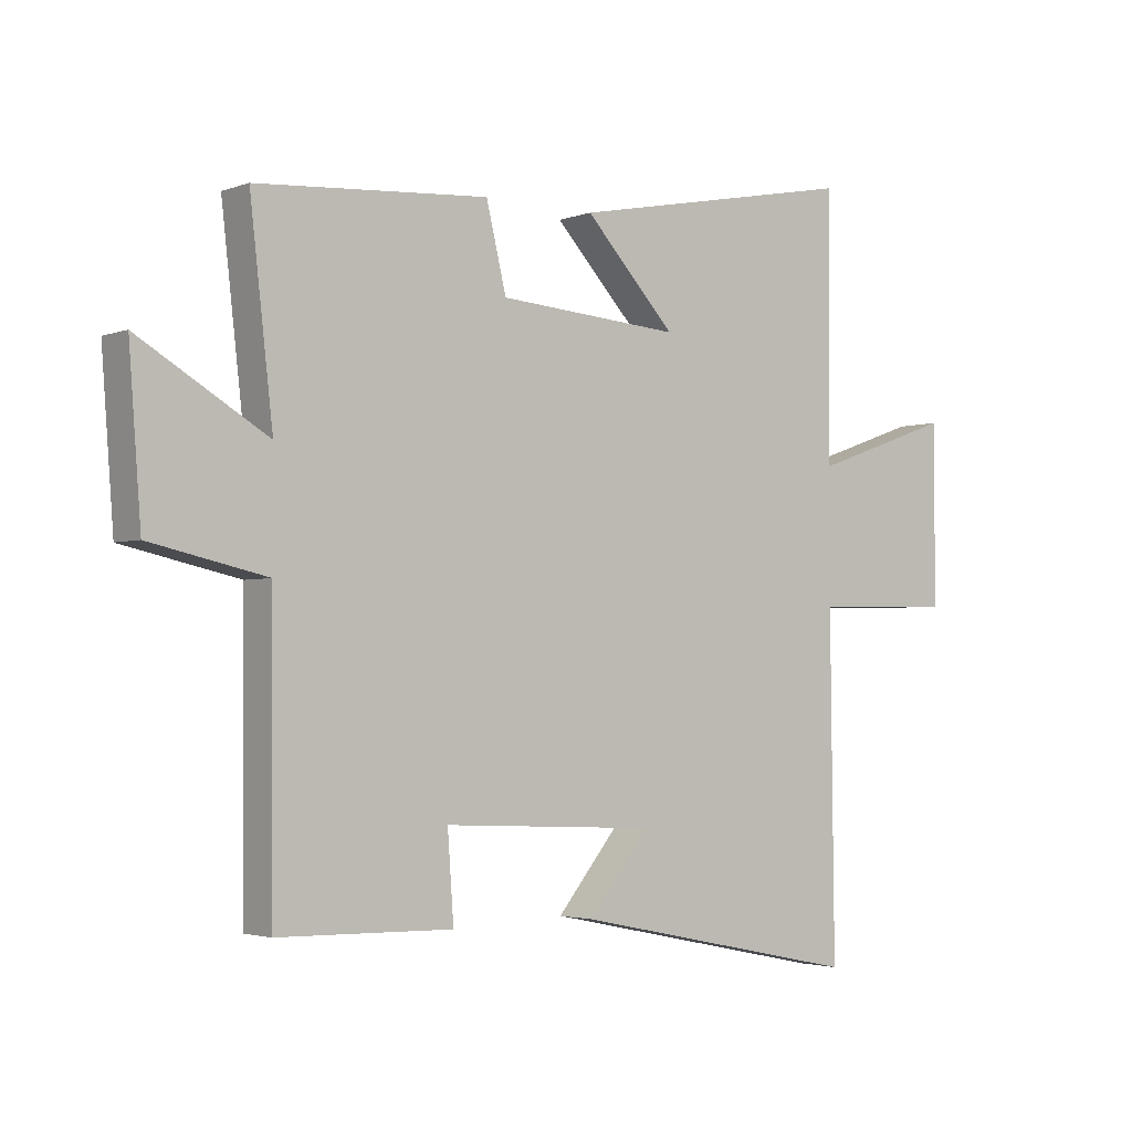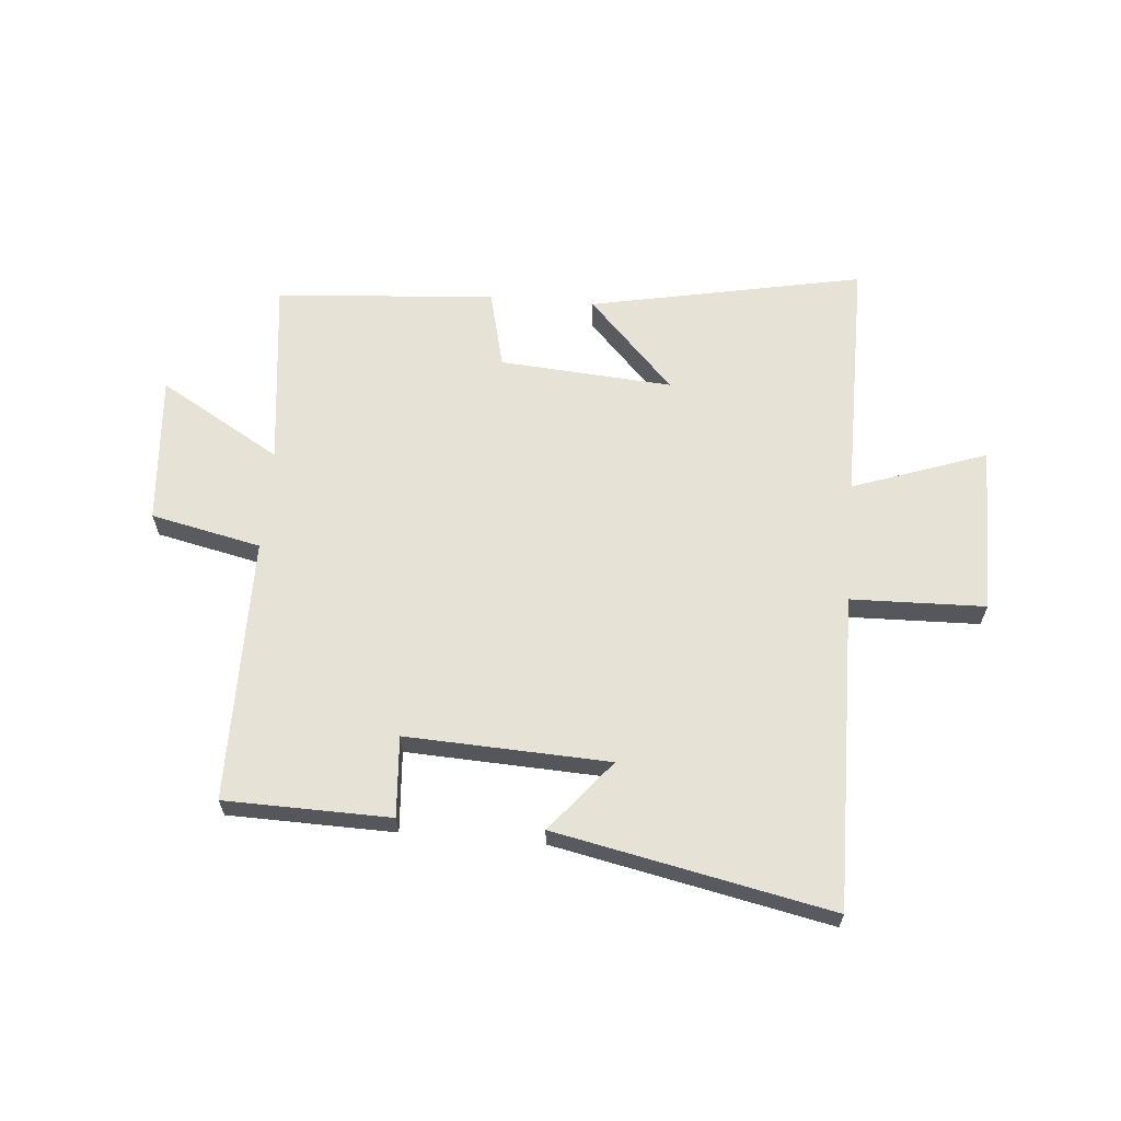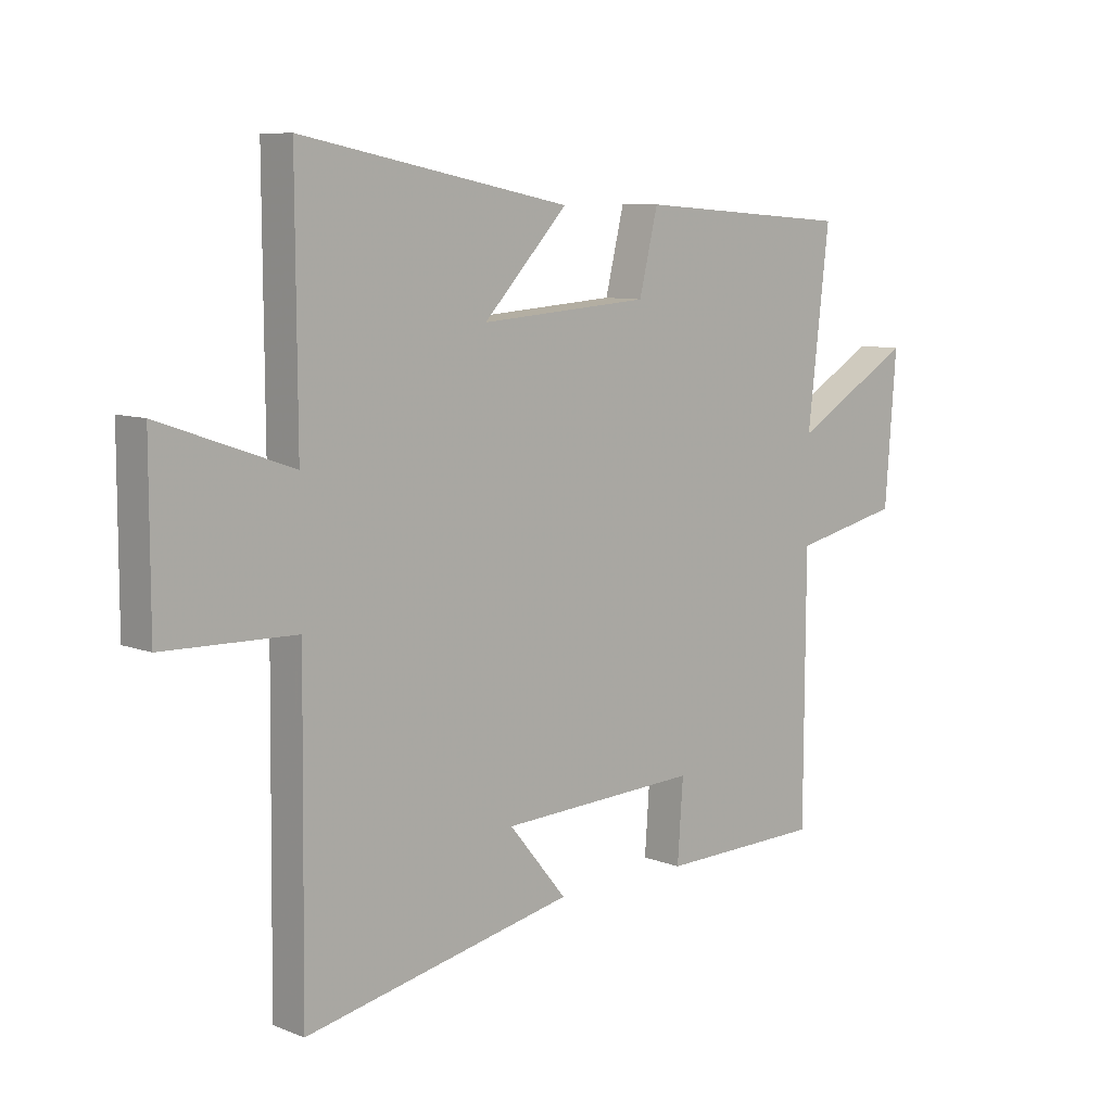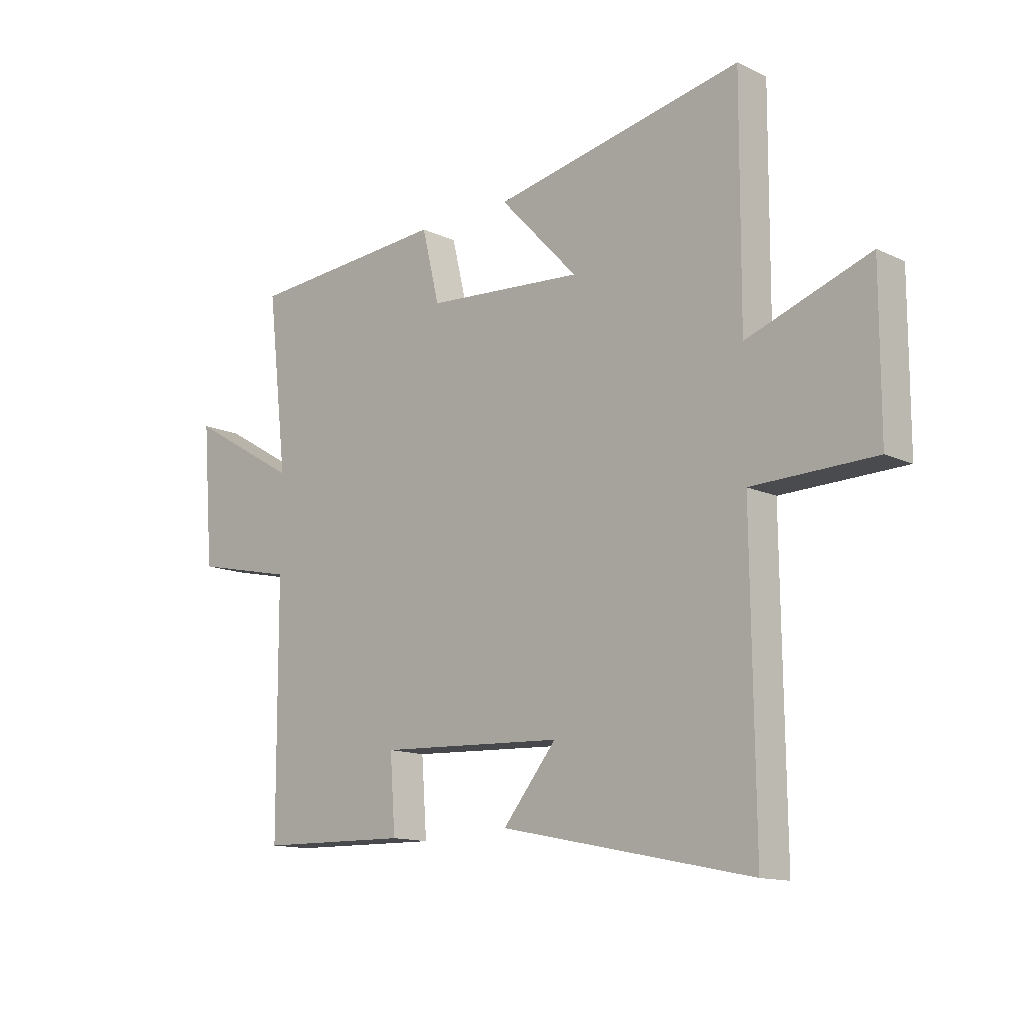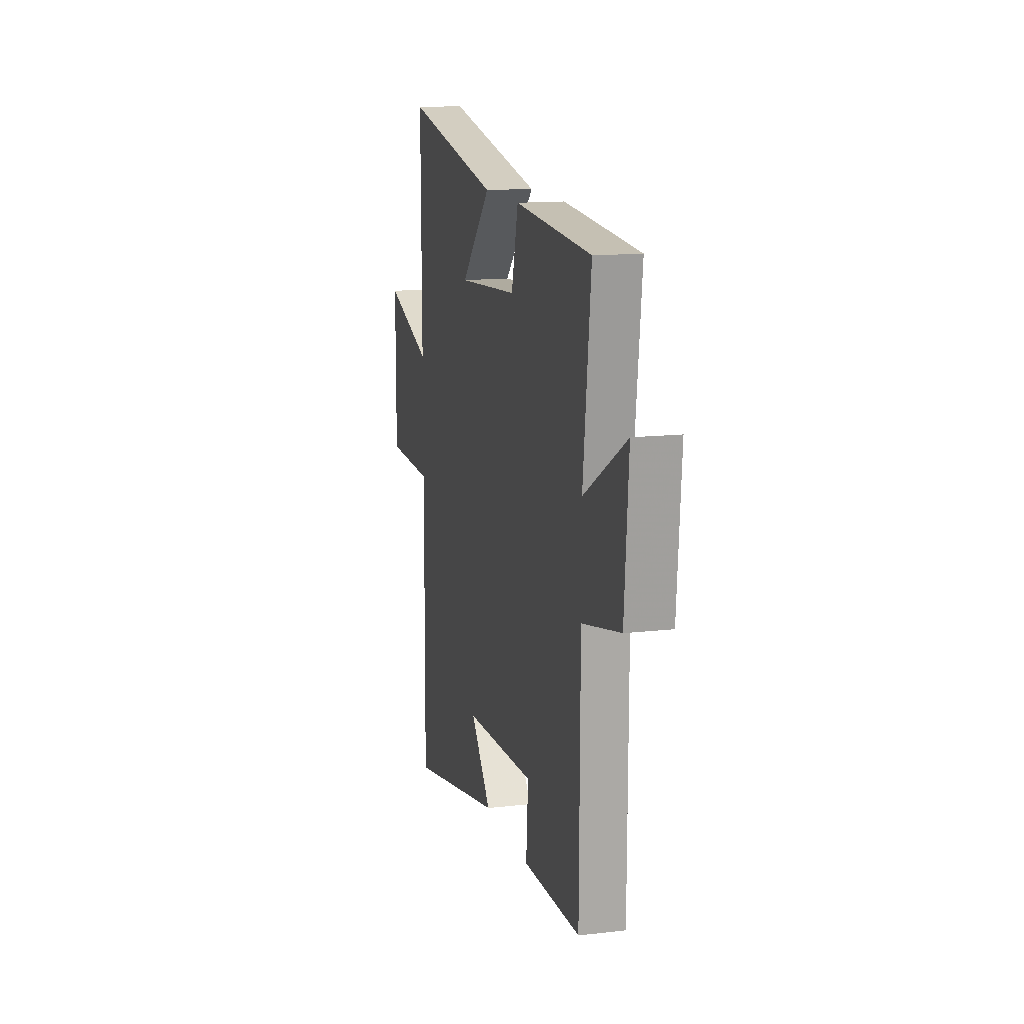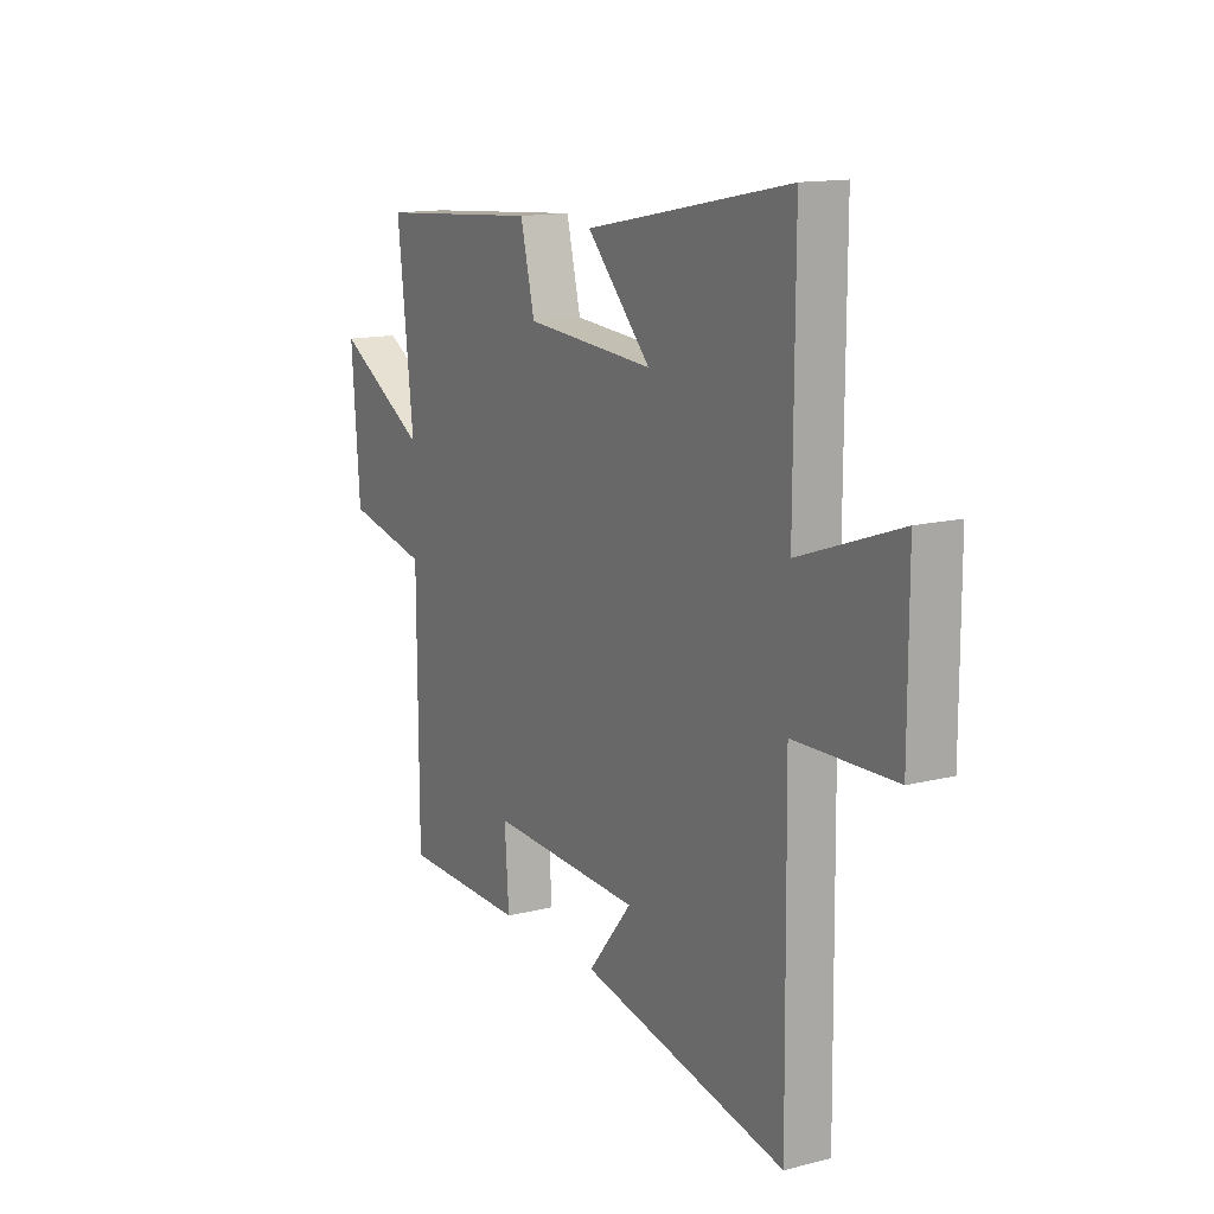
<metadata>
{"format":"obj","ext":"obj","renderer":"f3d","projection":"perspective","resolution":1024,"background":"white","views":[{"elev":-2.8,"azim":141.3,"up":"+Z"},{"elev":63.4,"azim":-175.2,"up":"+Y"},{"elev":8.5,"azim":-43.3,"up":"+Z"},{"elev":-13.3,"azim":-136.6,"up":"+Z"},{"elev":13.8,"azim":75.5,"up":"+Z"},{"elev":13.8,"azim":-119.7,"up":"+Z"}]}
</metadata>
<code>
v -0.502 0.07 0.594
v -0.027 0.07 0.5
v -0.176 0.07 0.342
v 0.124 0.07 0.364
v 0.157 0.07 0.5
v 0.538 0.07 0.472
v 0.5 0.07 0.143
v 0.711 0.07 0.267
v 0.691 0.07 0.007
v 0.5 0.07 -0.035
v 0.498 0.07 -0.494
v 0.211 0.07 -0.5
v 0.221 0.07 -0.36
v -0.131 0.07 -0.376
v -0.029 0.07 -0.5
v -0.506 0.07 -0.599
v -0.5 0.07 -0.052
v -0.733 0.07 -0.046
v -0.733 0.07 0.246
v -0.5 0.07 0.164
v -0.502 0 0.594
v -0.027 0 0.5
v -0.176 0 0.342
v 0.124 0 0.364
v 0.157 0 0.5
v 0.538 0 0.472
v 0.5 0 0.143
v 0.711 0 0.267
v 0.691 0 0.007
v 0.5 0 -0.035
v 0.498 0 -0.494
v 0.211 0 -0.5
v 0.221 0 -0.36
v -0.131 0 -0.376
v -0.029 0 -0.5
v -0.506 0 -0.599
v -0.5 0 -0.052
v -0.733 0 -0.046
v -0.733 0 0.246
v -0.5 0 0.164
f 17 18 19 20
f 14 15 16 17
f 13 14 17 20
f 10 11 12 13
f 10 13 20
f 7 8 9 10
f 7 10 20
f 4 5 6 7
f 3 4 7 20
f 1 2 3 20
f 40 39 38 37
f 37 36 35 34
f 40 37 34 33
f 33 32 31 30
f 40 33 30
f 30 29 28 27
f 40 30 27
f 27 26 25 24
f 40 27 24 23
f 40 23 22 21
f 1 21 22 2
f 2 22 23 3
f 3 23 24 4
f 4 24 25 5
f 5 25 26 6
f 6 26 27 7
f 7 27 28 8
f 8 28 29 9
f 9 29 30 10
f 10 30 31 11
f 11 31 32 12
f 12 32 33 13
f 13 33 34 14
f 14 34 35 15
f 15 35 36 16
f 16 36 37 17
f 17 37 38 18
f 18 38 39 19
f 19 39 40 20
f 20 40 21 1

</code>
